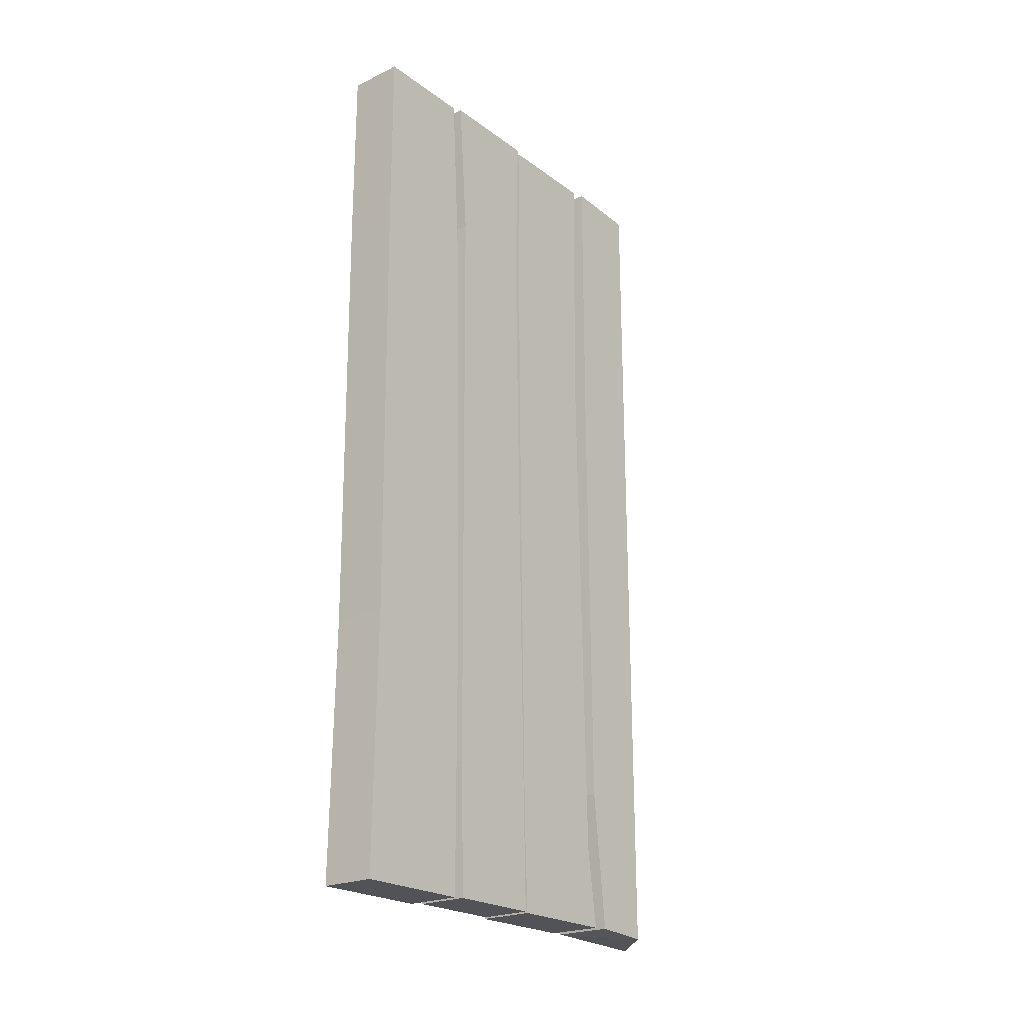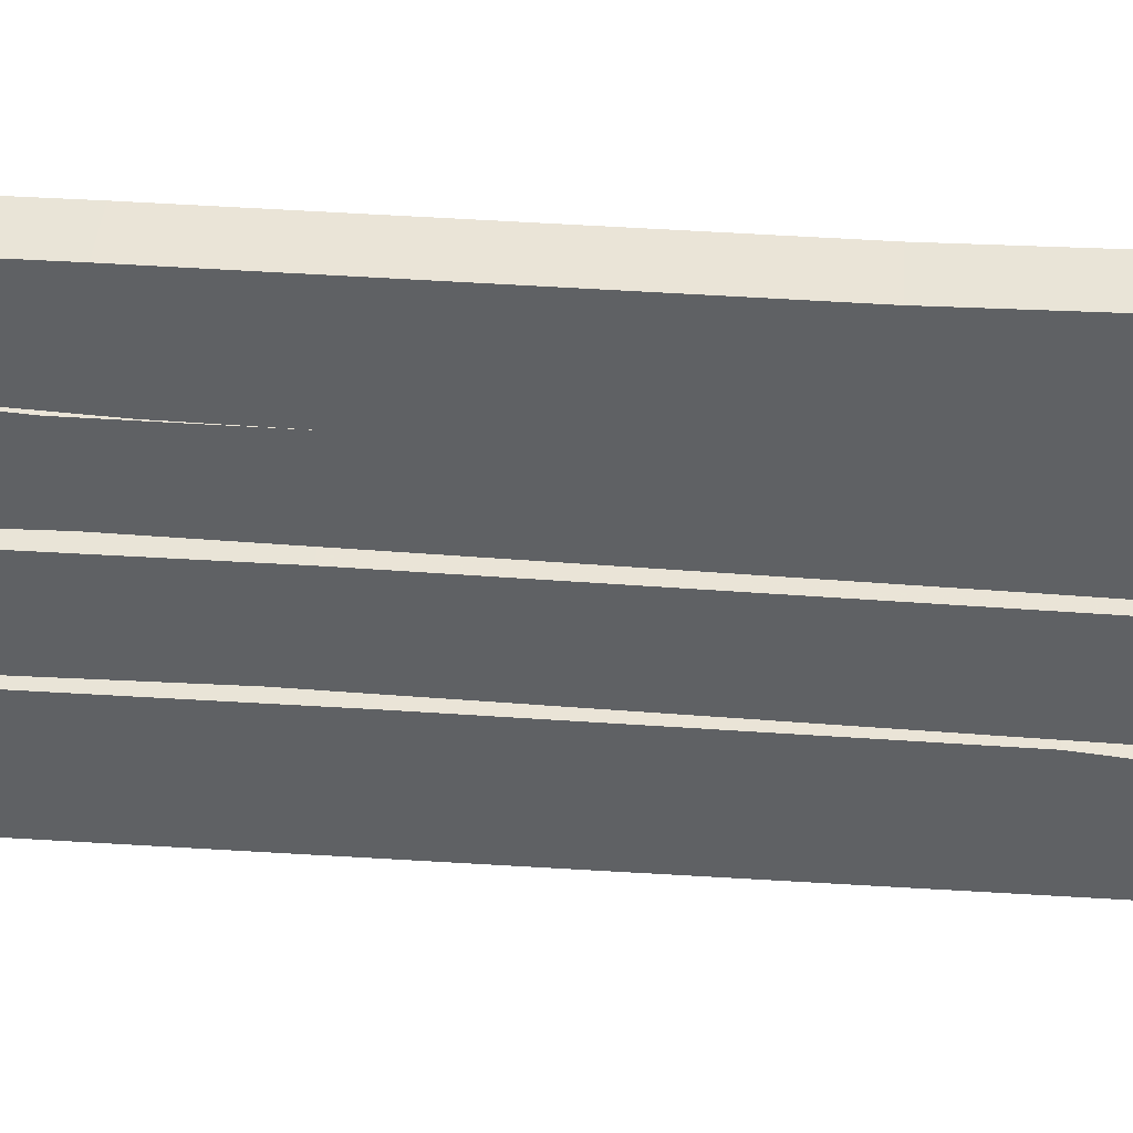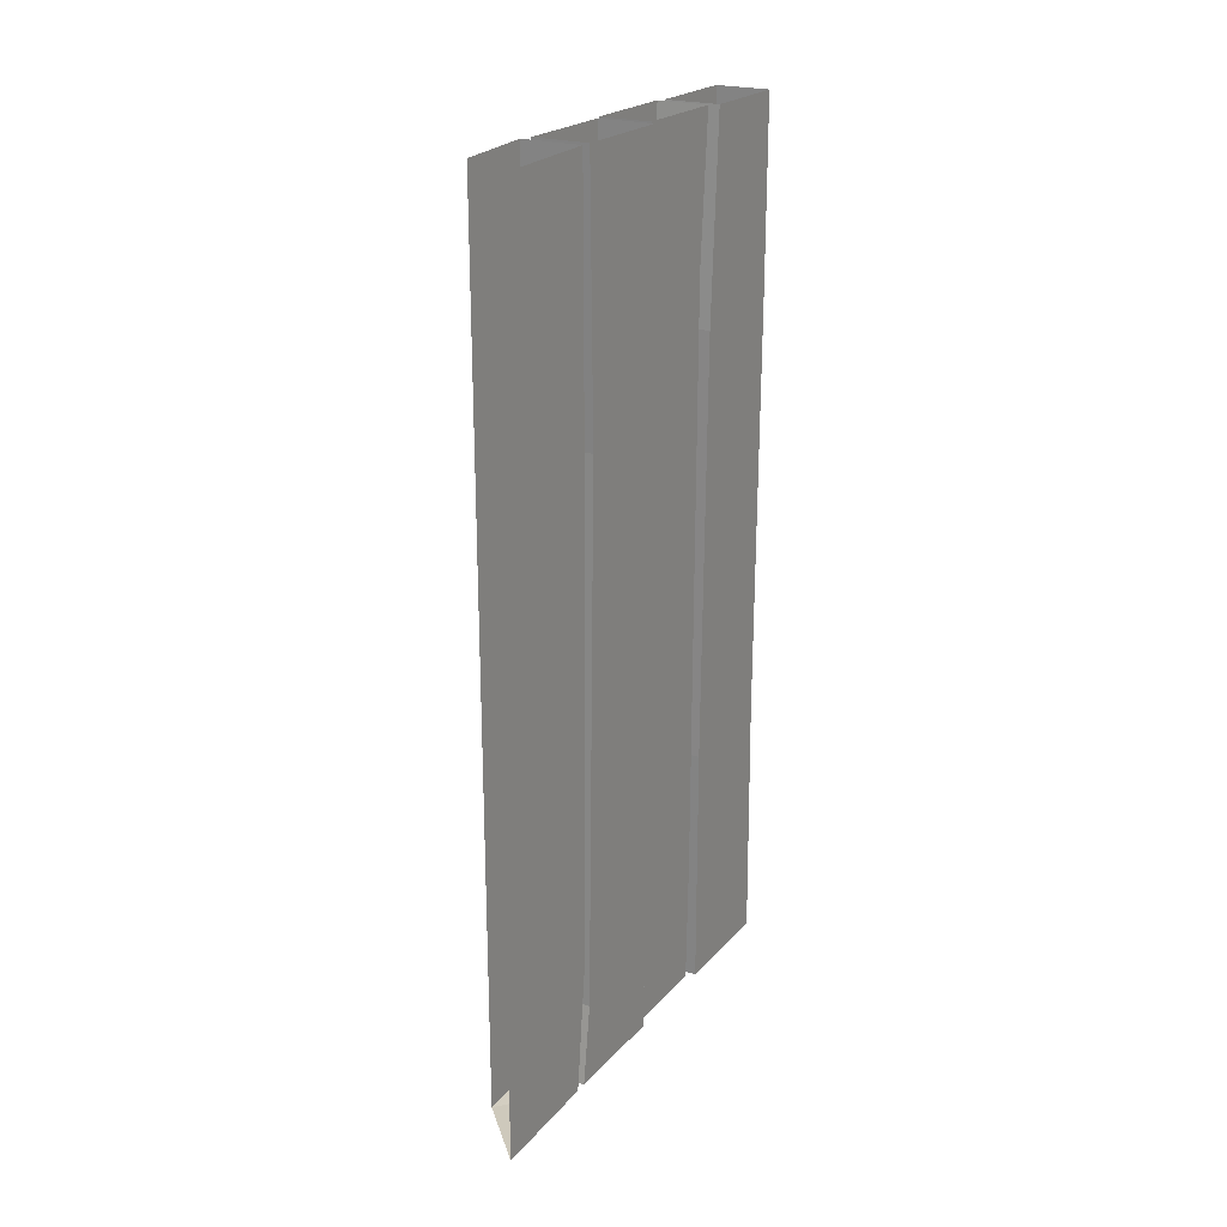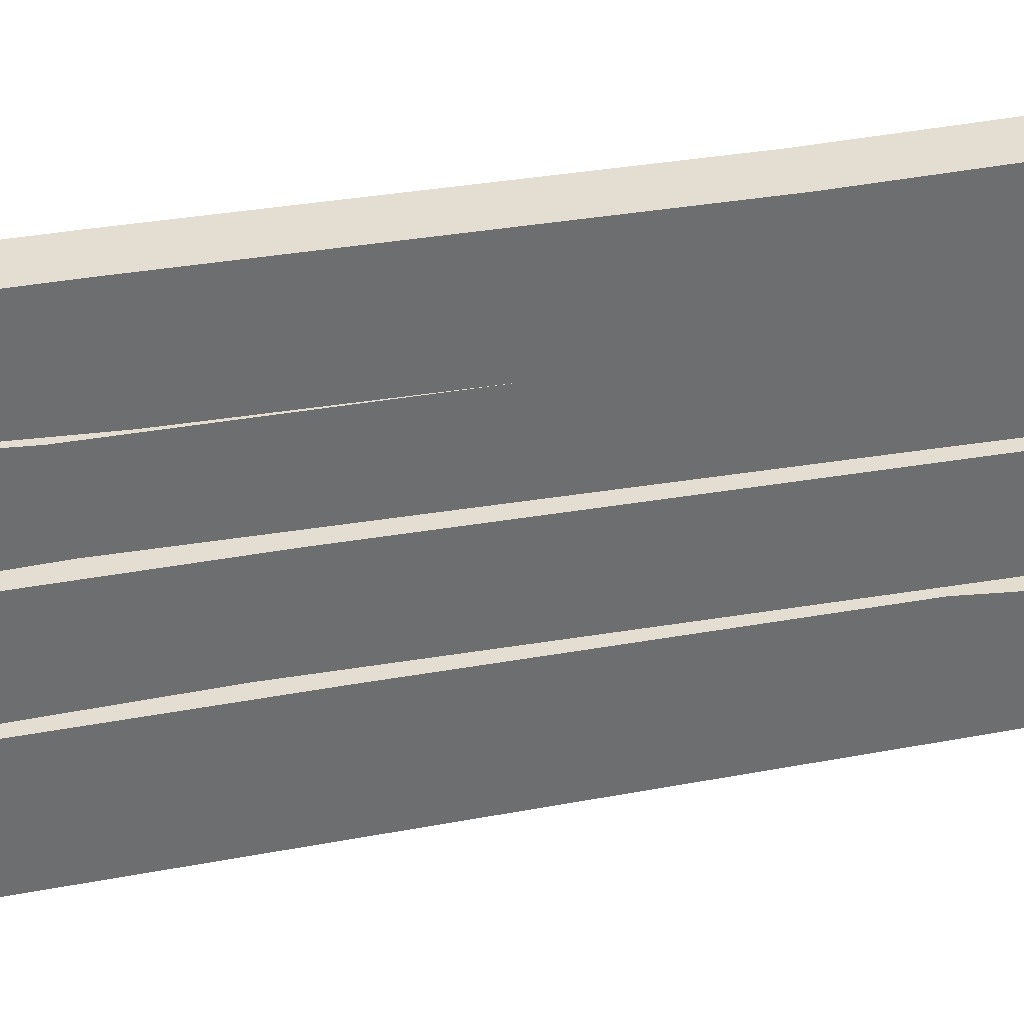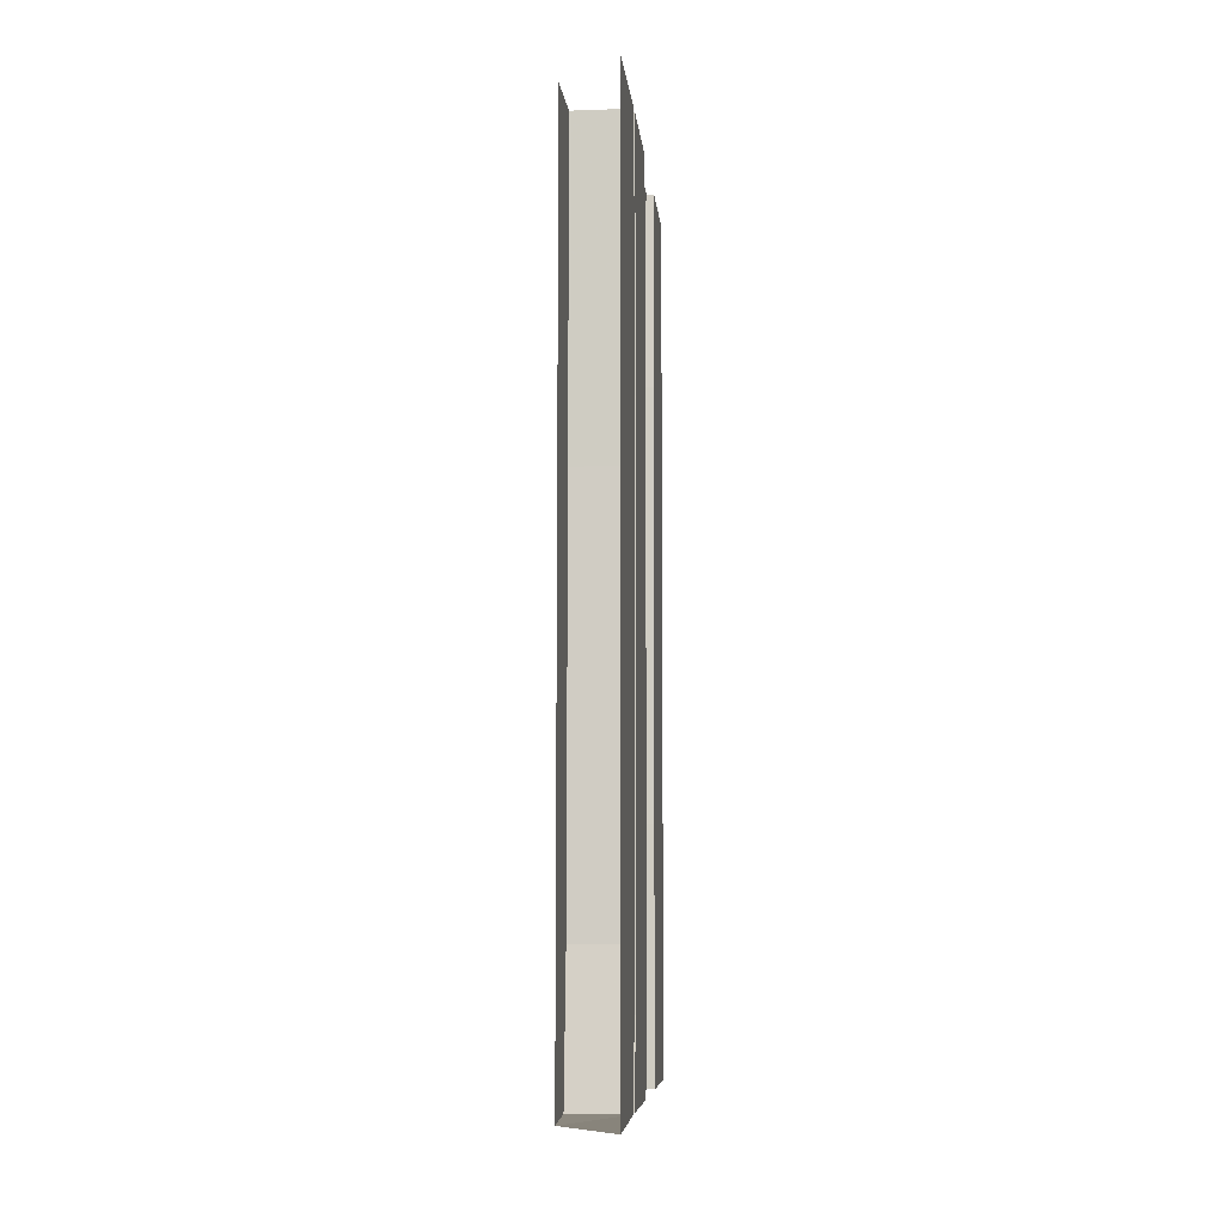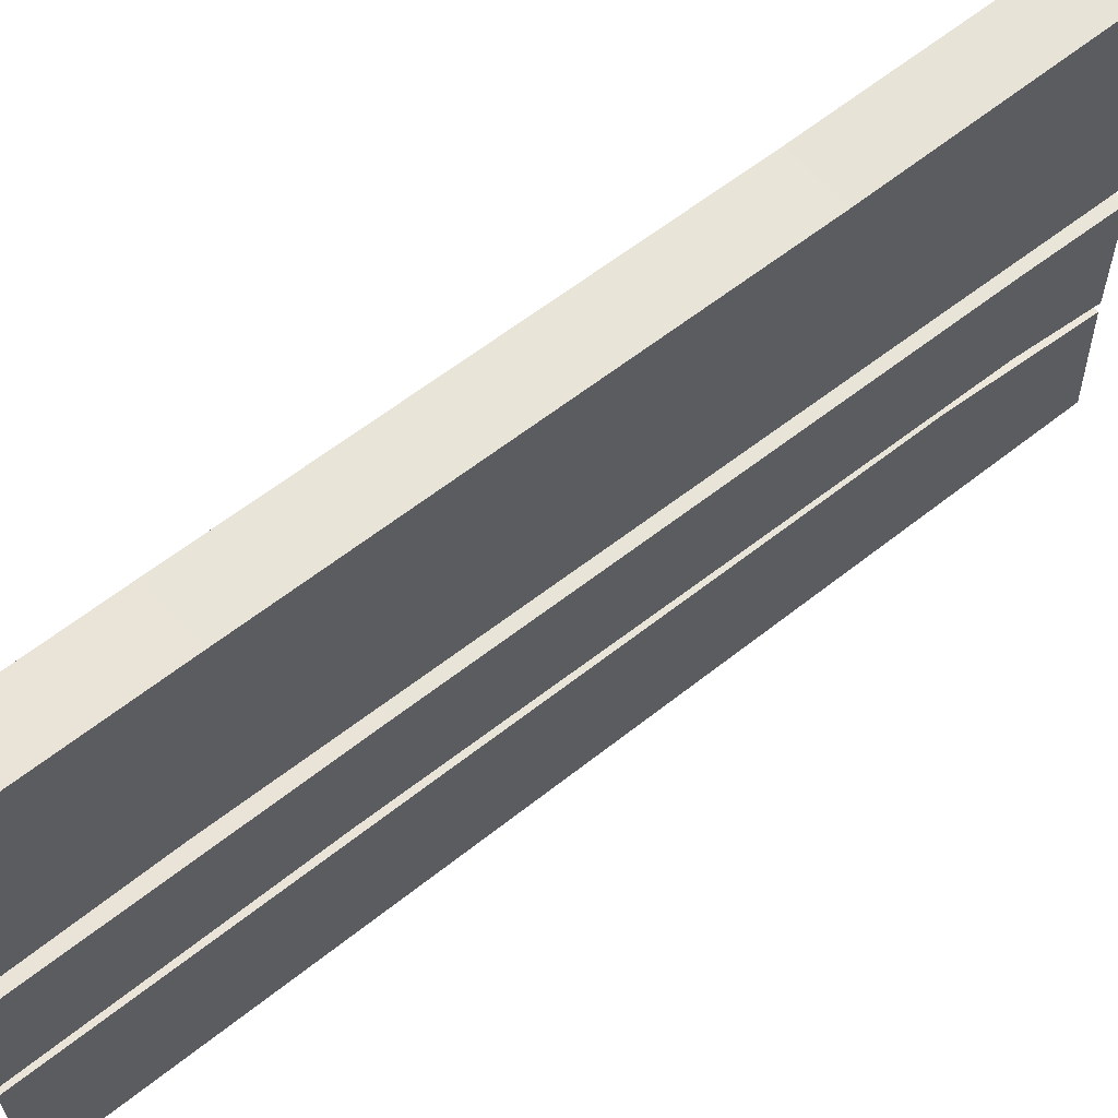
<metadata>
{"format":"obj","ext":"obj","renderer":"f3d","projection":"perspective","resolution":1024,"background":"white","views":[{"elev":-22.5,"azim":39.0,"up":"+Y"},{"elev":43.4,"azim":-85.8,"up":"+Z"},{"elev":22.4,"azim":-149.9,"up":"+Y"},{"elev":36.2,"azim":-103.8,"up":"+Z"},{"elev":-7.7,"azim":-174.5,"up":"+Y"},{"elev":61.0,"azim":-129.0,"up":"+Z"}]}
</metadata>
<code>
v -0.375 -1.656 -0.375
v -0.375 -0.2344 -0.375
v -0.375 -0.6953 -0.2109
v -0.375 -1.578 -0.2188
v -0.375 -1.883 -0.375
v -0.375 -1.875 -0.25
v -0.5 -1.875 -0.25
v -0.5 -1.883 -0.5
v -0.5 -1.656 -0.5
v -0.5 -1.578 -0.2188
v -0.5 -0.2344 -0.5
v -0.5 -0.6953 -0.2109
v -0.5 -0.007812 -0.5
v -0.5 0 -0.2109
v -0.375 0 -0.2109
v -0.375 -0.007812 -0.375
v -0.3828 -1.875 -0.2266
v -0.3828 -1.703 -0.2031
v -0.3828 -1.688 0.02344
v -0.3828 -1.875 0.01562
v -0.5 -1.875 0.01562
v -0.5 -1.875 -0.2266
v -0.5 -1.703 -0.2031
v -0.3828 -0.5547 -0.1797
v -0.3828 -0.6328 0.03906
v -0.5 -0.6328 0.03906
v -0.5 -1.688 0.02344
v -0.3828 0 -0.1875
v -0.3828 0 0.03906
v -0.5 0 0.03906
v -0.5 0 -0.1875
v -0.5 -0.5547 -0.1797
v -0.375 -1.875 0.03125
v -0.375 -1.539 0.03906
v -0.375 -1.594 0.2422
v -0.375 -1.875 0.2344
v -0.4844 -1.875 0.2344
v -0.4844 -1.875 0.03125
v -0.4844 -1.539 0.03906
v -0.375 -0.3359 0.0625
v -0.375 -0.3125 0.25
v -0.4844 -0.3125 0.25
v -0.4844 -1.594 0.2422
v -0.375 0 0.05469
v -0.375 0 0.2734
v -0.4844 0 0.2734
v -0.4844 0 0.05469
v -0.4844 -0.3359 0.0625
v -0.3828 -1.875 0.25
v -0.3828 -1.344 0.25
v -0.3828 -1.328 0.4922
v -0.3828 -1.875 0.5
v -0.5 -1.875 0.5
v -0.5 -1.875 0.25
v -0.5 -1.344 0.25
v -0.3828 -0.4297 0.2656
v -0.3828 -0.3984 0.5
v -0.5 -0.3984 0.5
v -0.5 -1.328 0.4922
v -0.3828 0 0.2891
v -0.3828 0 0.5
v -0.5 0 0.5
v -0.5 0 0.2891
v -0.5 -0.4297 0.2656
f 1 2 3
f 1 3 4
f 1 4 5
f 5 4 6
f 15 3 2
f 15 2 16
f 17 18 19
f 17 19 20
f 18 24 25
f 18 25 19
f 24 28 29
f 24 29 25
f 33 34 35
f 33 35 36
f 34 40 41
f 34 41 35
f 40 44 45
f 40 45 41
f 49 50 51
f 49 51 52
f 50 56 57
f 50 57 51
f 56 60 61
f 56 61 57
f 5 6 7
f 5 7 8
f 17 20 21
f 17 21 22
f 33 36 37
f 33 37 38
f 49 52 53
f 49 53 54
f 8 7 9
f 9 7 10
f 9 10 11
f 11 10 12
f 11 12 13
f 13 12 14
f 21 27 23
f 21 23 22
f 26 30 31
f 26 31 32
f 26 32 27
f 27 32 23
f 37 43 39
f 37 39 38
f 42 46 47
f 42 47 48
f 42 48 43
f 43 48 39
f 53 59 55
f 53 55 54
f 58 62 63
f 58 63 64
f 58 64 59
f 59 64 55
f 14 12 3
f 14 3 15
f 17 22 18
f 18 22 23
f 18 23 24
f 19 25 26
f 19 26 27
f 19 27 20
f 20 27 21
f 25 29 30
f 25 30 26
f 23 32 24
f 24 32 28
f 28 32 31
f 33 38 34
f 34 38 39
f 34 39 40
f 35 41 42
f 35 42 43
f 35 43 36
f 36 43 37
f 41 45 46
f 41 46 42
f 39 48 40
f 40 48 44
f 44 48 47
f 49 54 50
f 50 54 55
f 50 55 56
f 51 57 58
f 51 58 59
f 51 59 52
f 52 59 53
f 57 61 62
f 57 62 58
f 55 64 56
f 56 64 60
f 60 64 63
f 6 4 10
f 6 10 7
f 4 3 12
f 4 12 10

</code>
